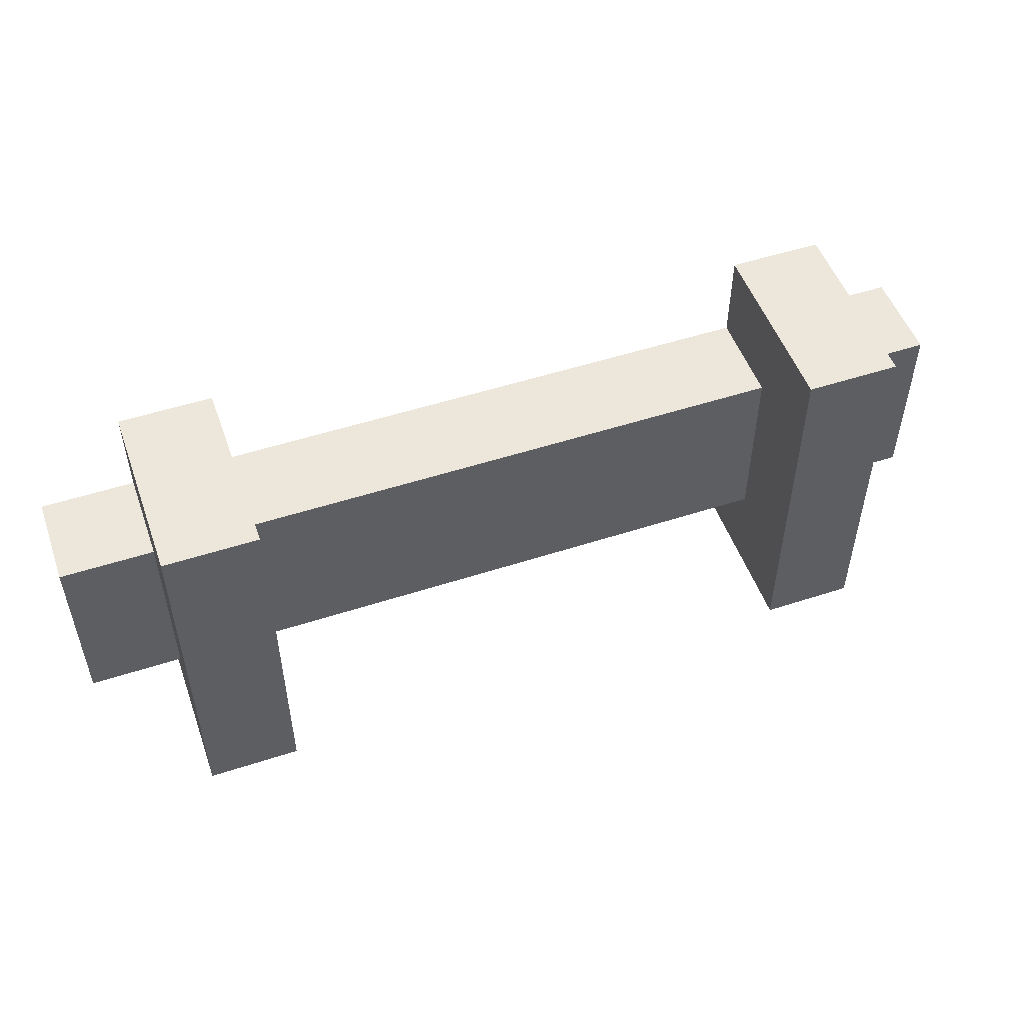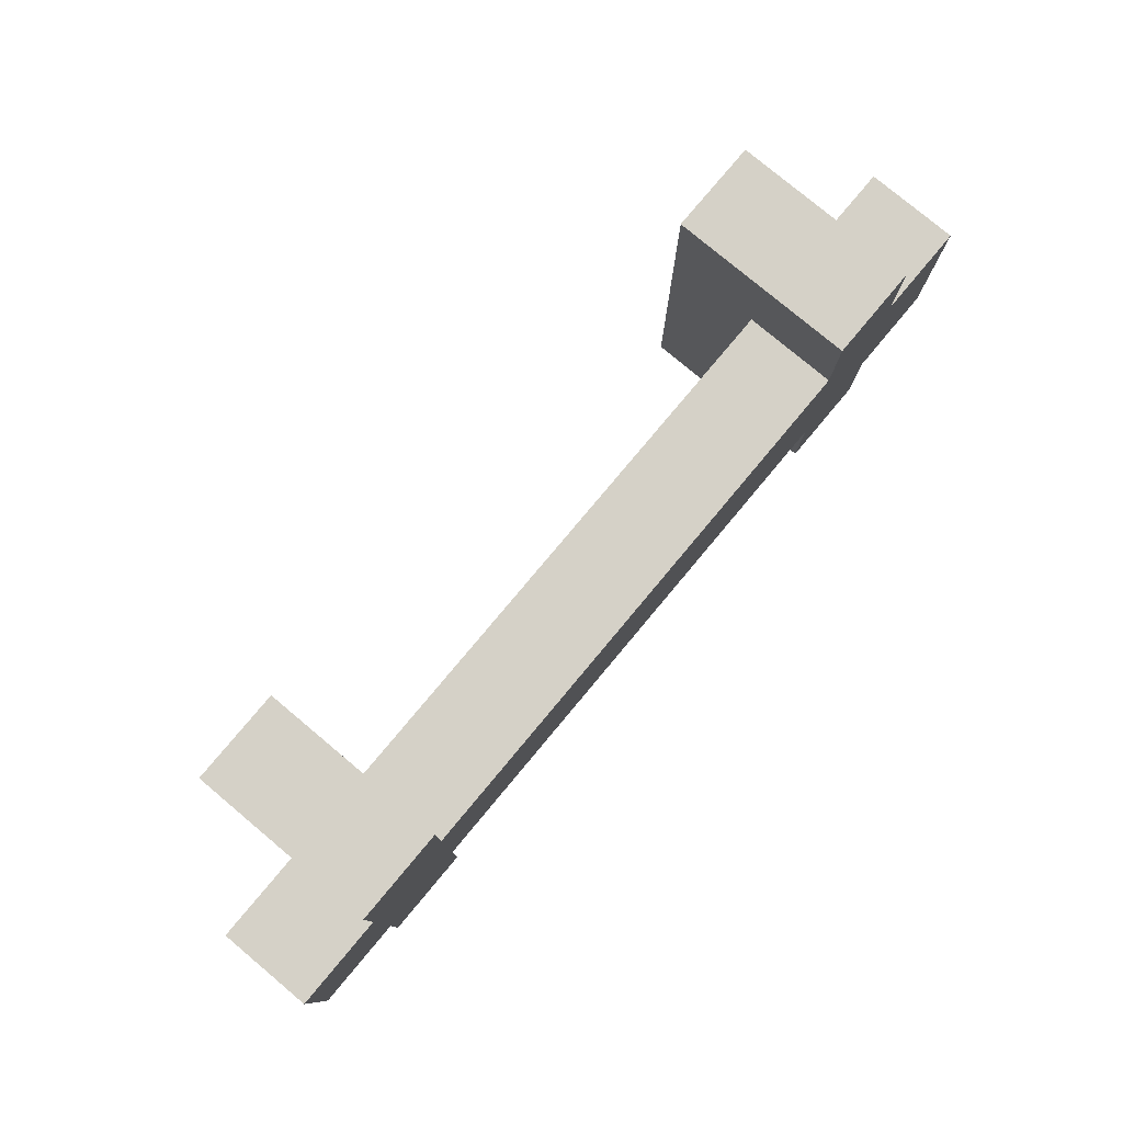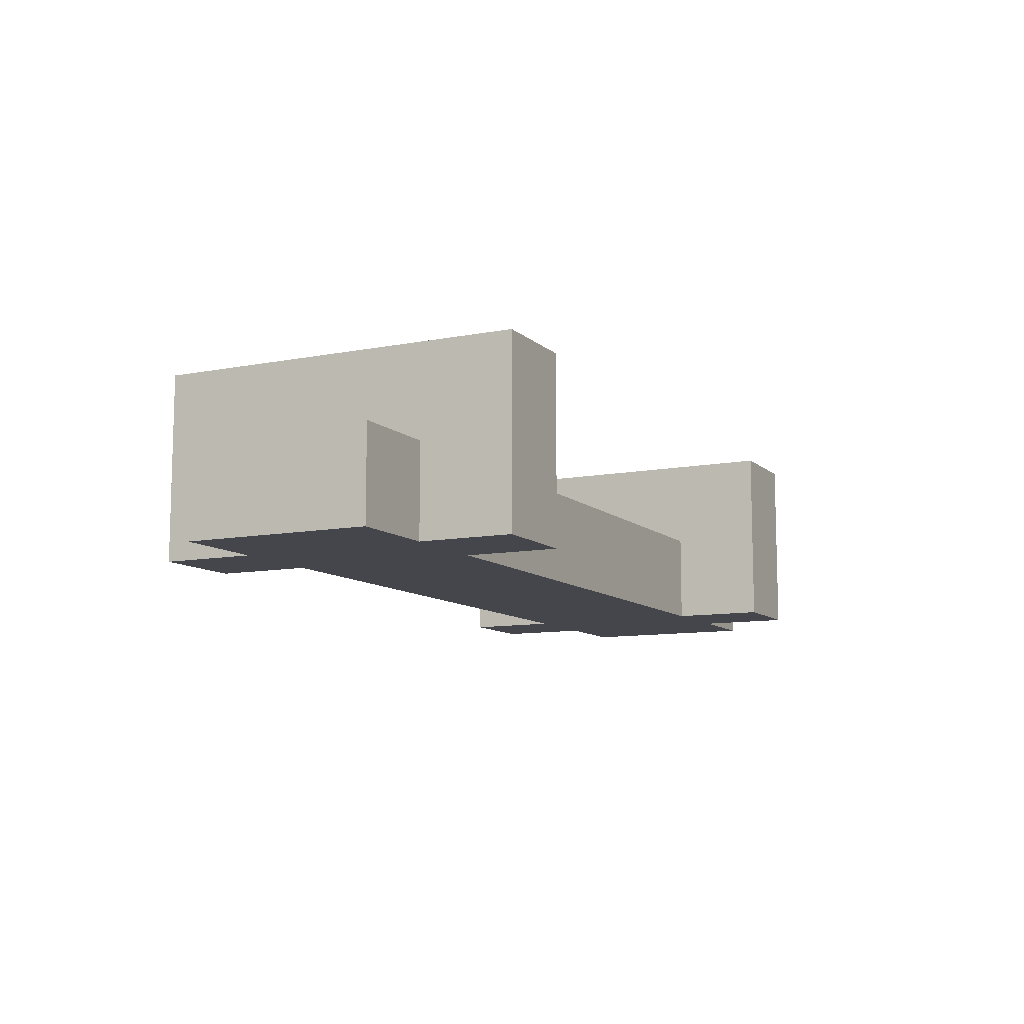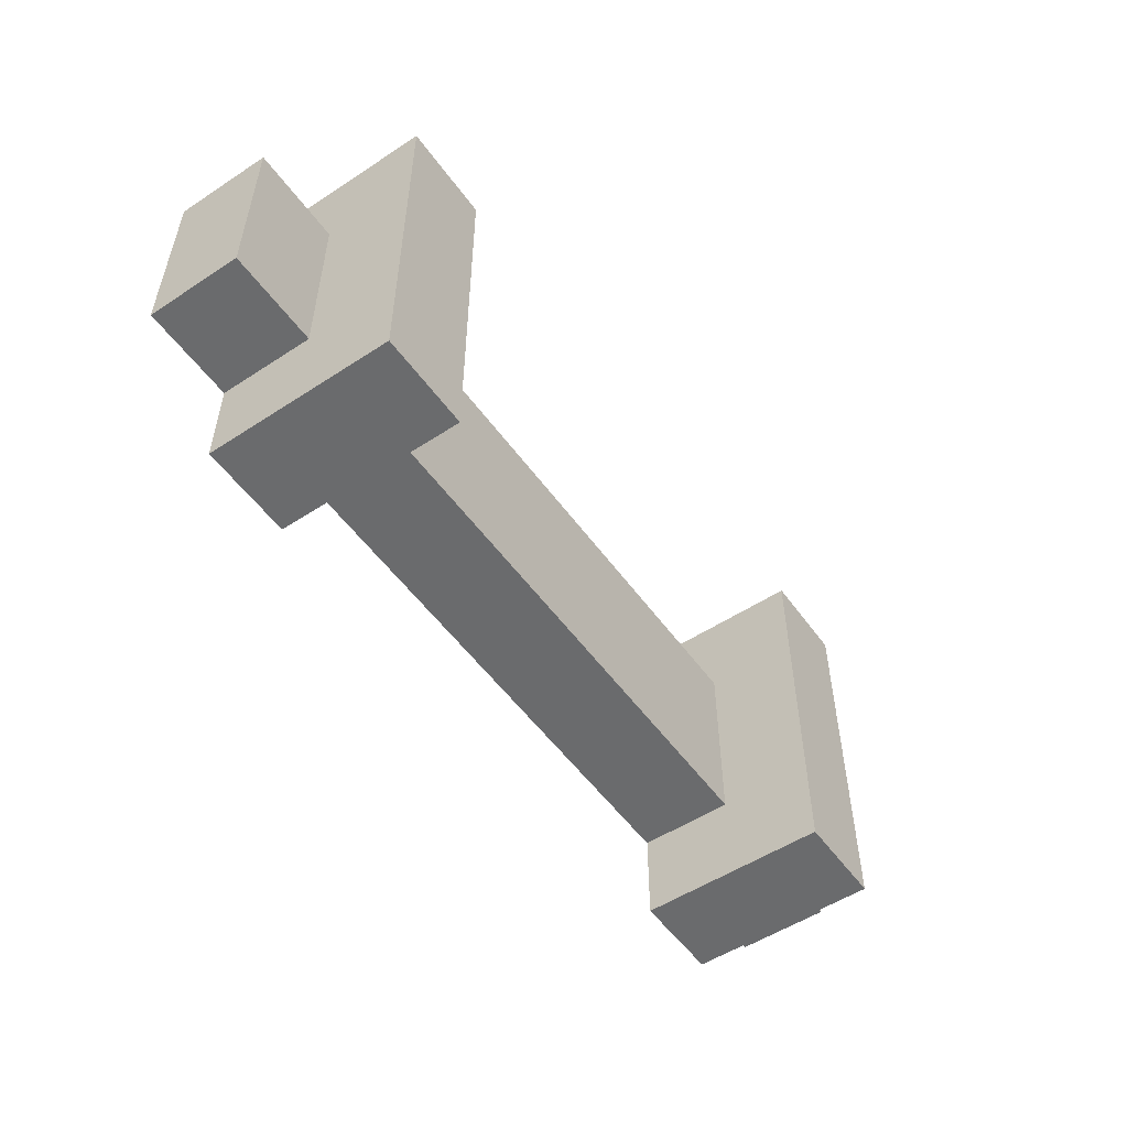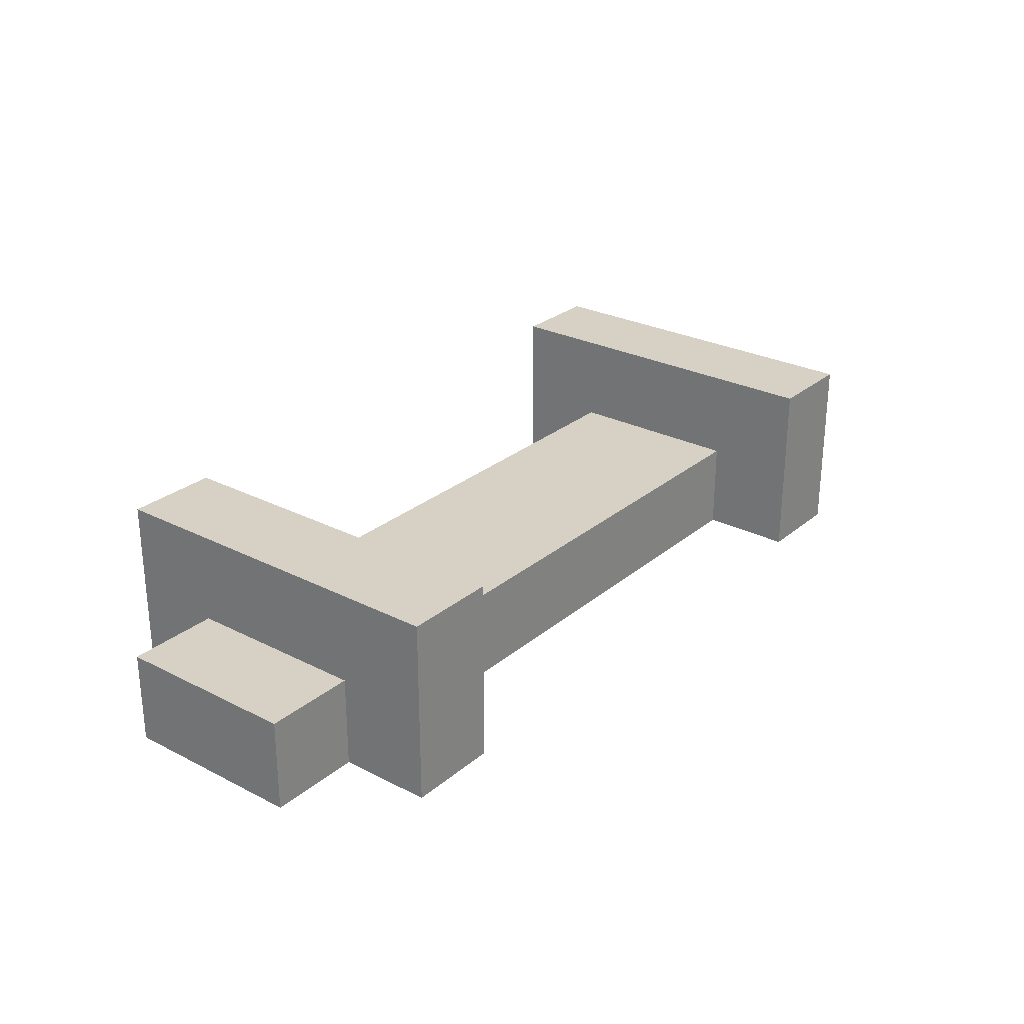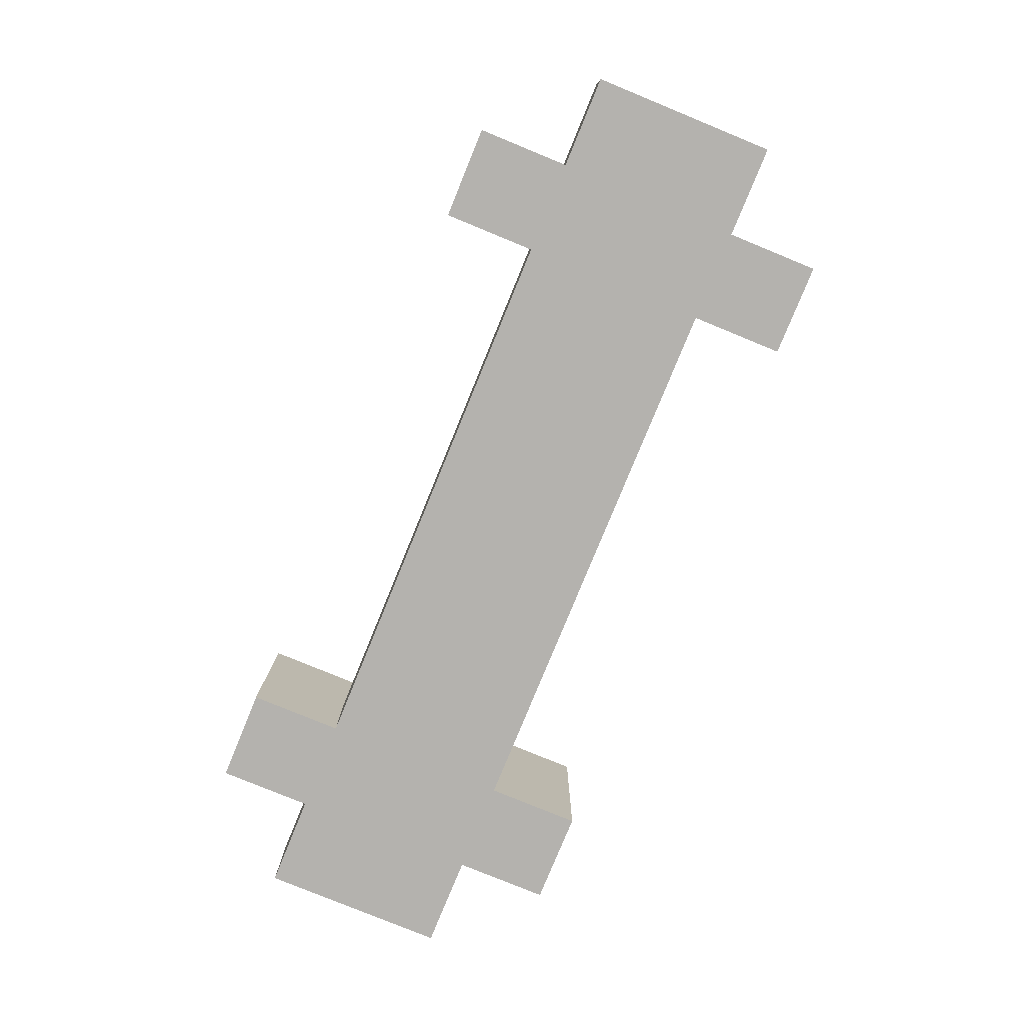
<metadata>
{"format":"obj","ext":"obj","renderer":"f3d","projection":"perspective","resolution":1024,"background":"white","views":[{"elev":51.4,"azim":160.5,"up":"+Z"},{"elev":78.8,"azim":-50.1,"up":"+Z"},{"elev":-10.0,"azim":-63.4,"up":"+Y"},{"elev":-53.2,"azim":125.0,"up":"+Z"},{"elev":27.0,"azim":128.3,"up":"+Y"},{"elev":-79.7,"azim":-112.3,"up":"+Y"}]}
</metadata>
<code>
o
v -0.5 1.8 -0.7
v -0.5 1.8 -0.8
v -0.5 1.8 -0.9
v -0.5 1.9 -0.7
v -0.5 1.9 -0.8
v -0.5 1.9 -0.9
v -0.4 1.8 -0.6
v -0.4 1.8 -0.7
v -0.4 1.8 -0.9
v -0.4 1.8 -1
v -0.4 1.9 -0.7
v -0.4 1.9 -0.8
v -0.4 1.9 -0.9
v -0.4 2 -0.6
v -0.4 2 -1
v 0.3 1.8 -0.6
v 0.3 1.8 -0.7
v 0.3 1.8 -0.9
v 0.3 1.8 -1
v 0.3 1.9 -0.7
v 0.3 1.9 -0.9
v 0.3 2 -0.6
v 0.3 2 -1
v -0.3 1.8 -0.6
v -0.3 1.8 -0.7
v -0.3 1.8 -0.9
v -0.3 1.8 -1
v -0.3 1.9 -0.7
v -0.3 1.9 -0.9
v -0.3 2 -0.6
v -0.3 2 -1
v 0.4 1.8 -0.6
v 0.4 1.8 -0.7
v 0.4 1.8 -0.9
v 0.4 1.8 -1
v 0.4 1.9 -0.7
v 0.4 1.9 -0.8
v 0.4 1.9 -0.9
v 0.4 2 -0.6
v 0.4 2 -1
v 0.5 1.8 -0.7
v 0.5 1.8 -0.8
v 0.5 1.8 -0.9
v 0.5 1.9 -0.7
v 0.5 1.9 -0.8
v 0.5 1.9 -0.9
v -0.4 1.8 -0.6
v -0.4 2 -0.6
v -0.3 1.8 -0.6
v -0.3 2 -0.6
v 0.3 1.8 -0.6
v 0.3 2 -0.6
v 0.4 1.8 -0.6
v 0.4 2 -0.6
v -0.5 1.8 -0.7
v -0.5 1.9 -0.7
v -0.4 1.8 -0.7
v -0.4 1.9 -0.7
v -0.3 1.8 -0.7
v -0.3 1.9 -0.7
v -0.2 1.8 -0.7
v -0.2 1.9 -0.7
v 0 1.8 -0.7
v 0 1.9 -0.7
v 0.3 1.8 -0.7
v 0.3 1.9 -0.7
v 0.4 1.8 -0.7
v 0.4 1.9 -0.7
v 0.5 1.8 -0.7
v 0.5 1.9 -0.7
v -0.5 1.8 -0.9
v -0.5 1.9 -0.9
v -0.4 1.8 -0.9
v -0.4 1.9 -0.9
v -0.3 1.8 -0.9
v -0.3 1.9 -0.9
v 0.1 1.8 -0.9
v 0.1 1.9 -0.9
v 0.2 1.8 -0.9
v 0.2 1.9 -0.9
v 0.3 1.8 -0.9
v 0.3 1.9 -0.9
v 0.4 1.8 -0.9
v 0.4 1.9 -0.9
v 0.5 1.8 -0.9
v 0.5 1.9 -0.9
v -0.4 1.8 -1
v -0.4 2 -1
v -0.3 1.8 -1
v -0.3 2 -1
v 0.3 1.8 -1
v 0.3 2 -1
v 0.4 1.8 -1
v 0.4 2 -1
v -0.4 1.8 -0.6
v -0.3 1.8 -0.6
v 0.3 1.8 -0.6
v 0.4 1.8 -0.6
v -0.5 1.8 -0.7
v -0.4 1.8 -0.7
v -0.3 1.8 -0.7
v -0.2 1.8 -0.7
v 0 1.8 -0.7
v 0.3 1.8 -0.7
v 0.4 1.8 -0.7
v 0.5 1.8 -0.7
v -0.5 1.8 -0.8
v -0.4 1.8 -0.8
v -0.2 1.8 -0.8
v 0 1.8 -0.8
v 0.1 1.8 -0.8
v 0.2 1.8 -0.8
v 0.4 1.8 -0.8
v 0.5 1.8 -0.8
v -0.5 1.8 -0.9
v -0.4 1.8 -0.9
v -0.3 1.8 -0.9
v 0.1 1.8 -0.9
v 0.2 1.8 -0.9
v 0.3 1.8 -0.9
v 0.4 1.8 -0.9
v 0.5 1.8 -0.9
v -0.4 1.8 -1
v -0.3 1.8 -1
v 0.3 1.8 -1
v 0.4 1.8 -1
v -0.5 1.9 -0.7
v -0.4 1.9 -0.7
v -0.3 1.9 -0.7
v -0.2 1.9 -0.7
v 0 1.9 -0.7
v 0.3 1.9 -0.7
v 0.4 1.9 -0.7
v 0.5 1.9 -0.7
v -0.5 1.9 -0.8
v -0.4 1.9 -0.8
v -0.2 1.9 -0.8
v 0 1.9 -0.8
v 0.1 1.9 -0.8
v 0.2 1.9 -0.8
v 0.4 1.9 -0.8
v 0.5 1.9 -0.8
v -0.5 1.9 -0.9
v -0.4 1.9 -0.9
v -0.3 1.9 -0.9
v 0.1 1.9 -0.9
v 0.2 1.9 -0.9
v 0.3 1.9 -0.9
v 0.4 1.9 -0.9
v 0.5 1.9 -0.9
v -0.4 2 -0.6
v -0.3 2 -0.6
v 0.3 2 -0.6
v 0.4 2 -0.6
v -0.4 2 -1
v -0.3 2 -1
v 0.3 2 -1
v 0.4 2 -1
f 4 2 1
f 5 3 2
f 5 2 4
f 6 3 5
f 11 8 7
f 13 10 9
f 14 12 11
f 14 13 12
f 14 11 7
f 15 10 13
f 15 13 14
f 20 17 16
f 21 19 18
f 22 20 16
f 22 21 20
f 23 19 21
f 23 21 22
f 24 25 28
f 26 27 29
f 24 28 30
f 28 29 30
f 29 27 31
f 30 29 31
f 32 33 36
f 34 35 38
f 36 37 39
f 37 38 39
f 32 36 39
f 38 35 40
f 39 38 40
f 41 42 44
f 42 43 45
f 44 42 45
f 45 43 46
f 49 48 47
f 50 48 49
f 53 52 51
f 54 52 53
f 57 56 55
f 58 56 57
f 61 60 59
f 62 60 61
f 63 62 61
f 64 62 63
f 65 64 63
f 66 64 65
f 69 68 67
f 70 68 69
f 71 72 73
f 73 72 74
f 75 76 77
f 77 76 78
f 77 78 79
f 79 78 80
f 79 80 81
f 81 80 82
f 83 84 85
f 85 84 86
f 87 88 89
f 89 88 90
f 91 92 93
f 93 92 94
f 100 96 95
f 101 96 100
f 104 98 97
f 105 98 104
f 107 100 99
f 107 101 100
f 107 102 101
f 108 102 107
f 109 103 102
f 109 102 108
f 110 106 105
f 110 103 109
f 110 105 104
f 110 104 103
f 111 106 110
f 112 106 111
f 113 106 112
f 114 106 113
f 115 108 107
f 116 109 108
f 116 108 115
f 116 110 109
f 116 111 110
f 117 111 116
f 118 112 111
f 118 111 117
f 119 113 112
f 119 112 118
f 120 113 119
f 121 114 113
f 121 113 120
f 122 114 121
f 123 117 116
f 124 117 123
f 125 121 120
f 126 121 125
f 127 128 135
f 135 128 136
f 129 130 137
f 130 131 137
f 131 132 138
f 137 131 138
f 138 132 139
f 139 132 140
f 133 134 141
f 141 134 142
f 135 136 143
f 143 136 144
f 129 137 145
f 137 138 145
f 138 139 145
f 139 140 146
f 145 139 146
f 140 132 147
f 146 140 147
f 147 132 148
f 141 142 149
f 149 142 150
f 151 152 155
f 155 152 156
f 153 154 157
f 157 154 158

</code>
